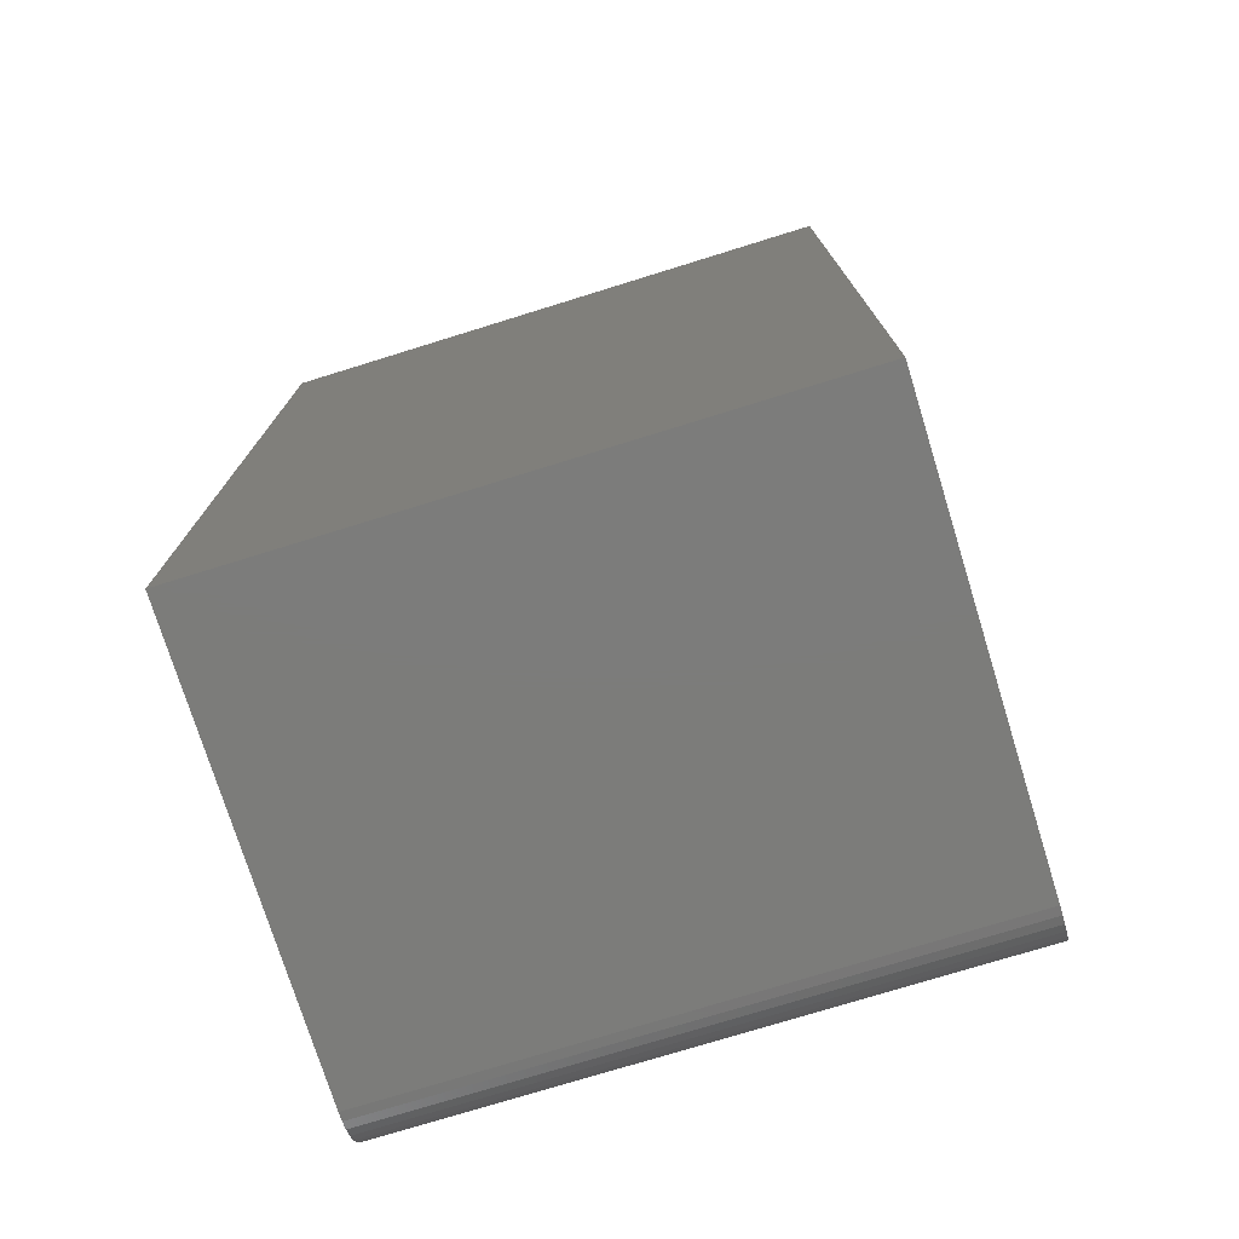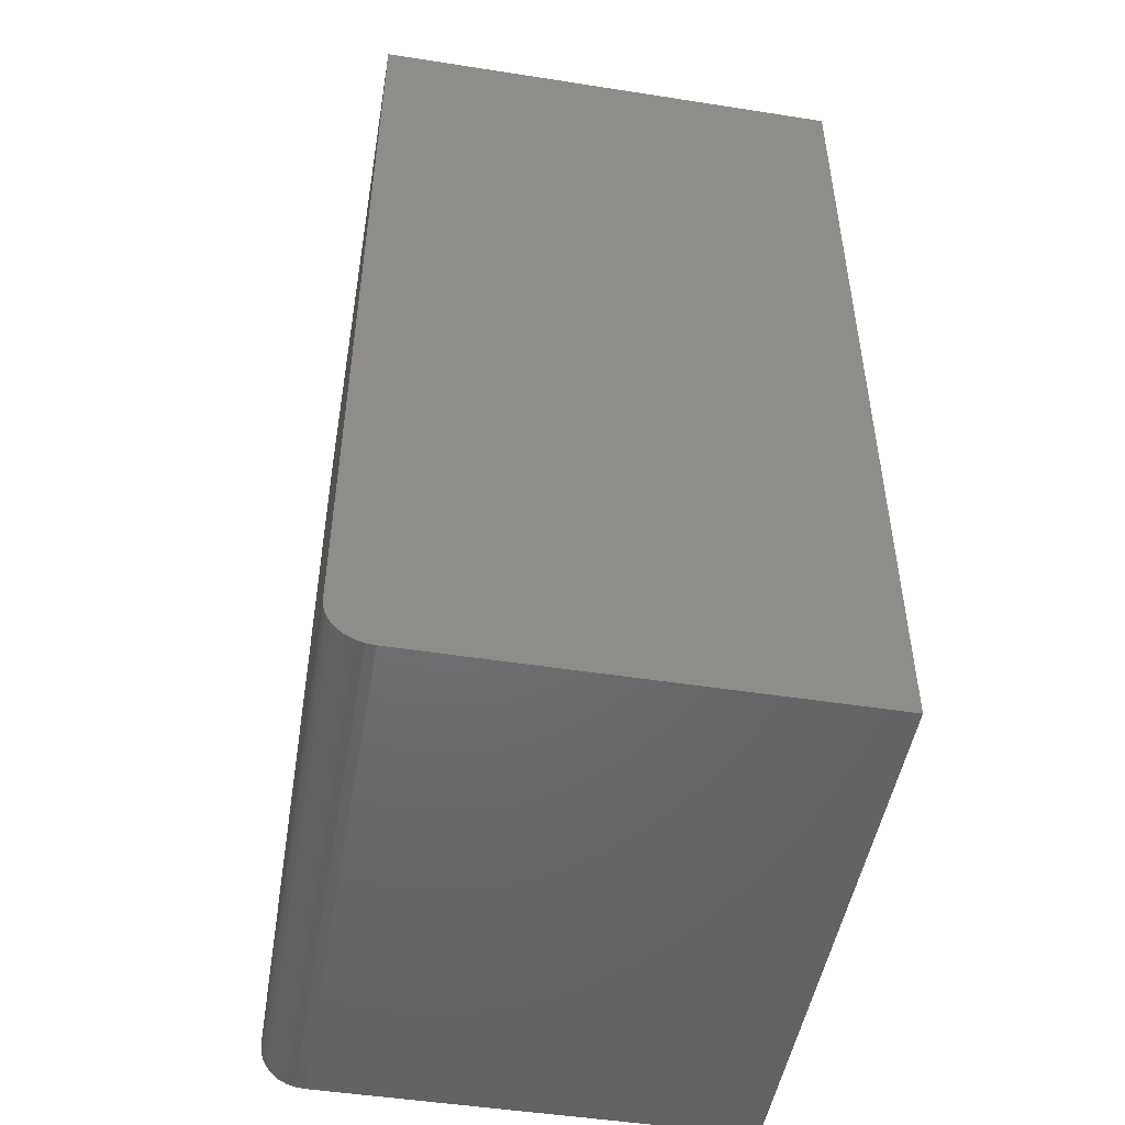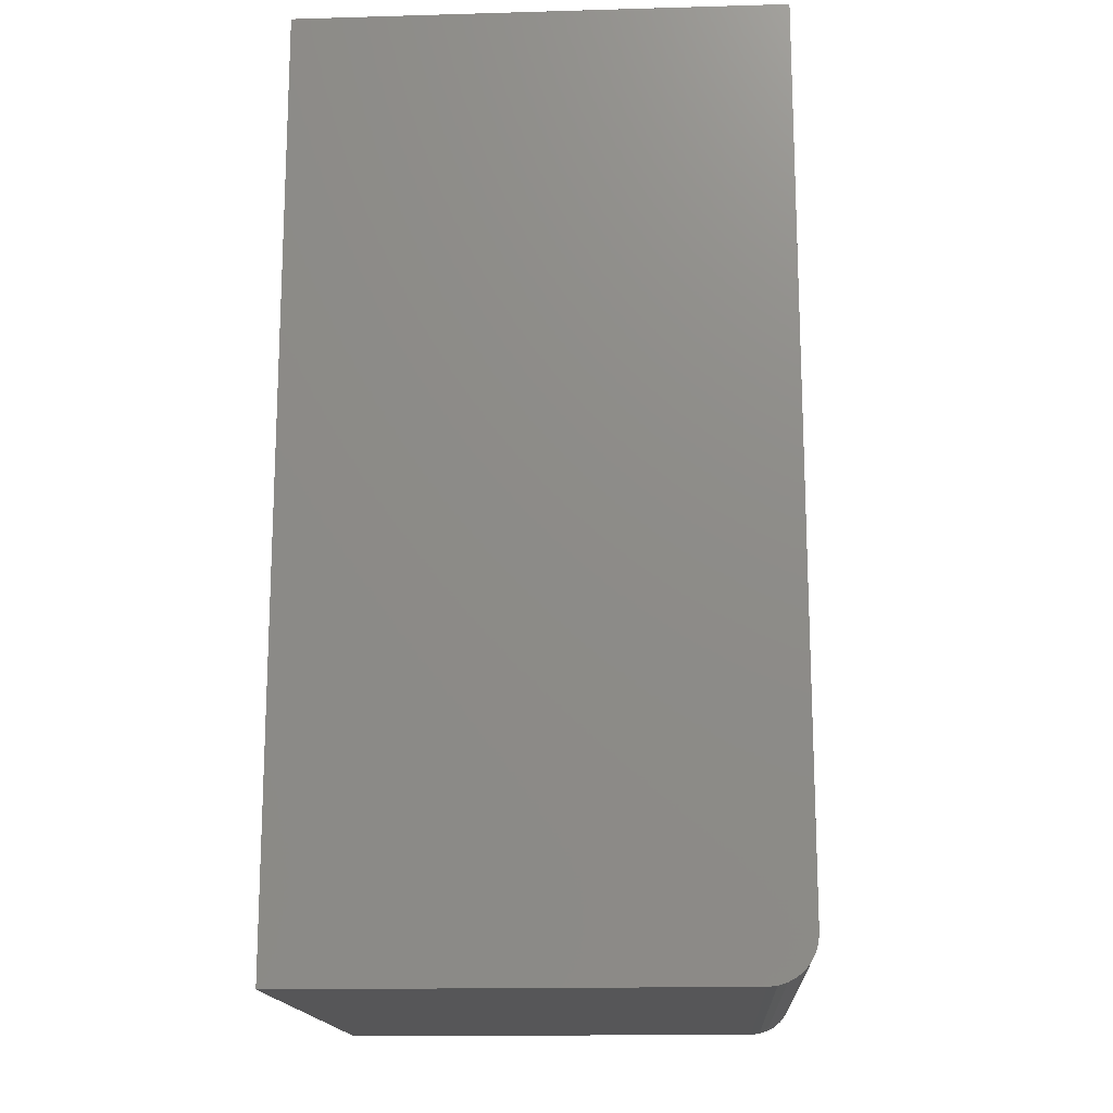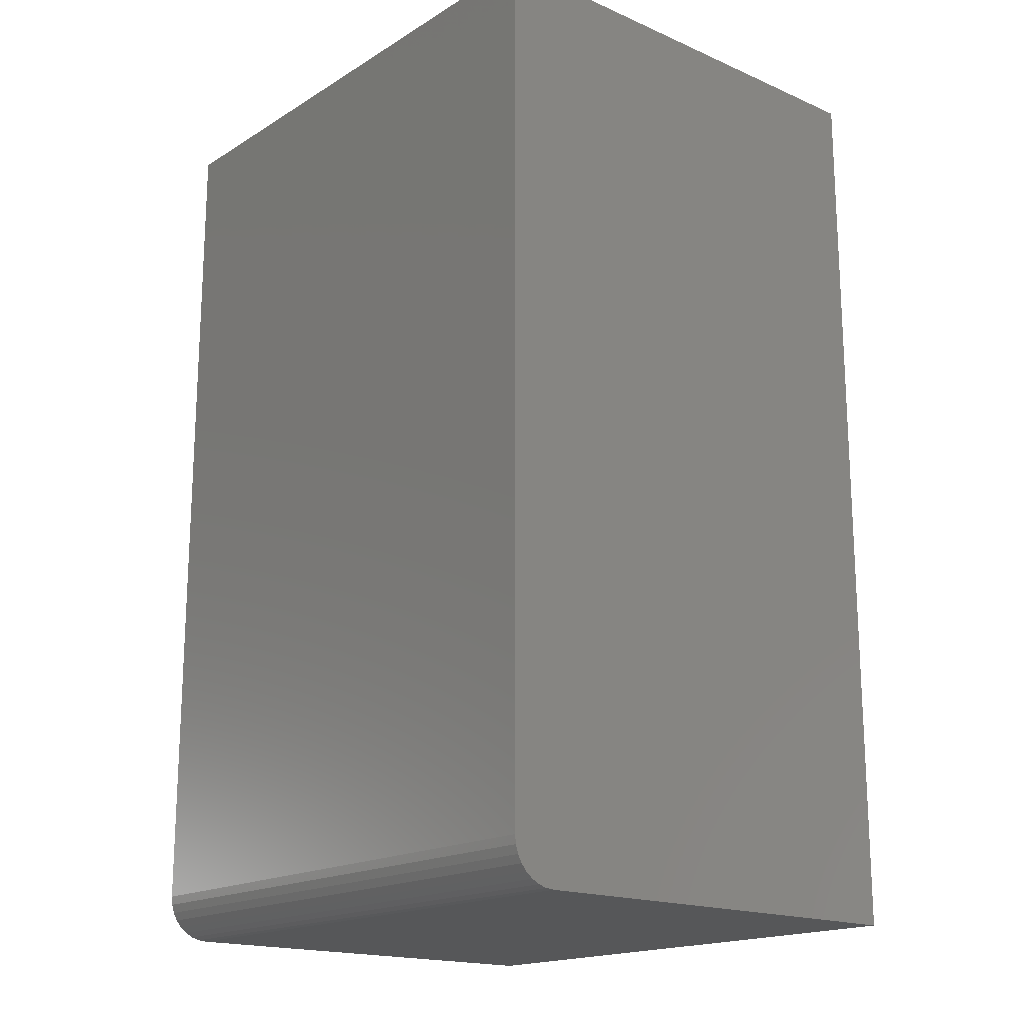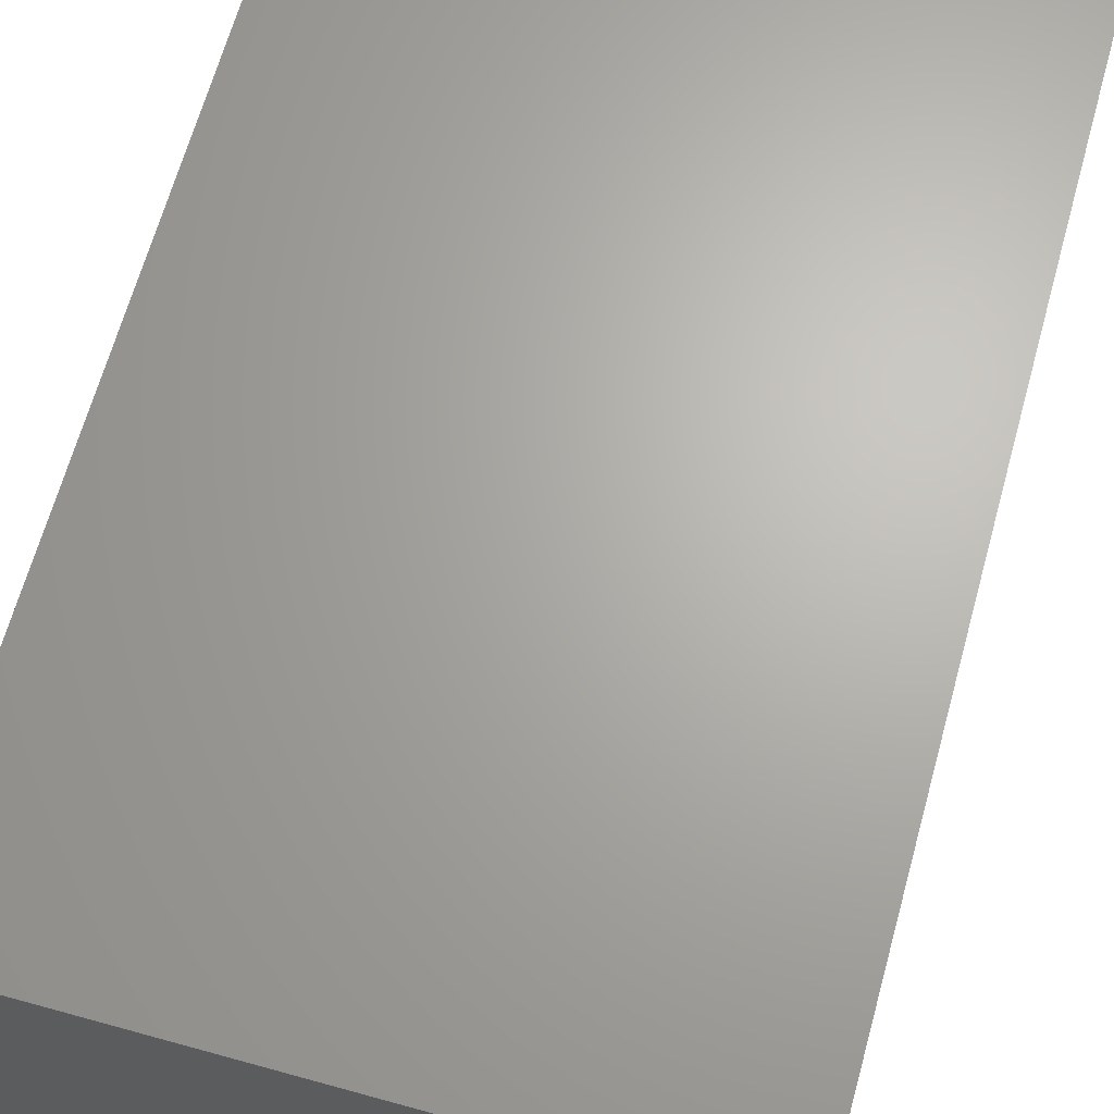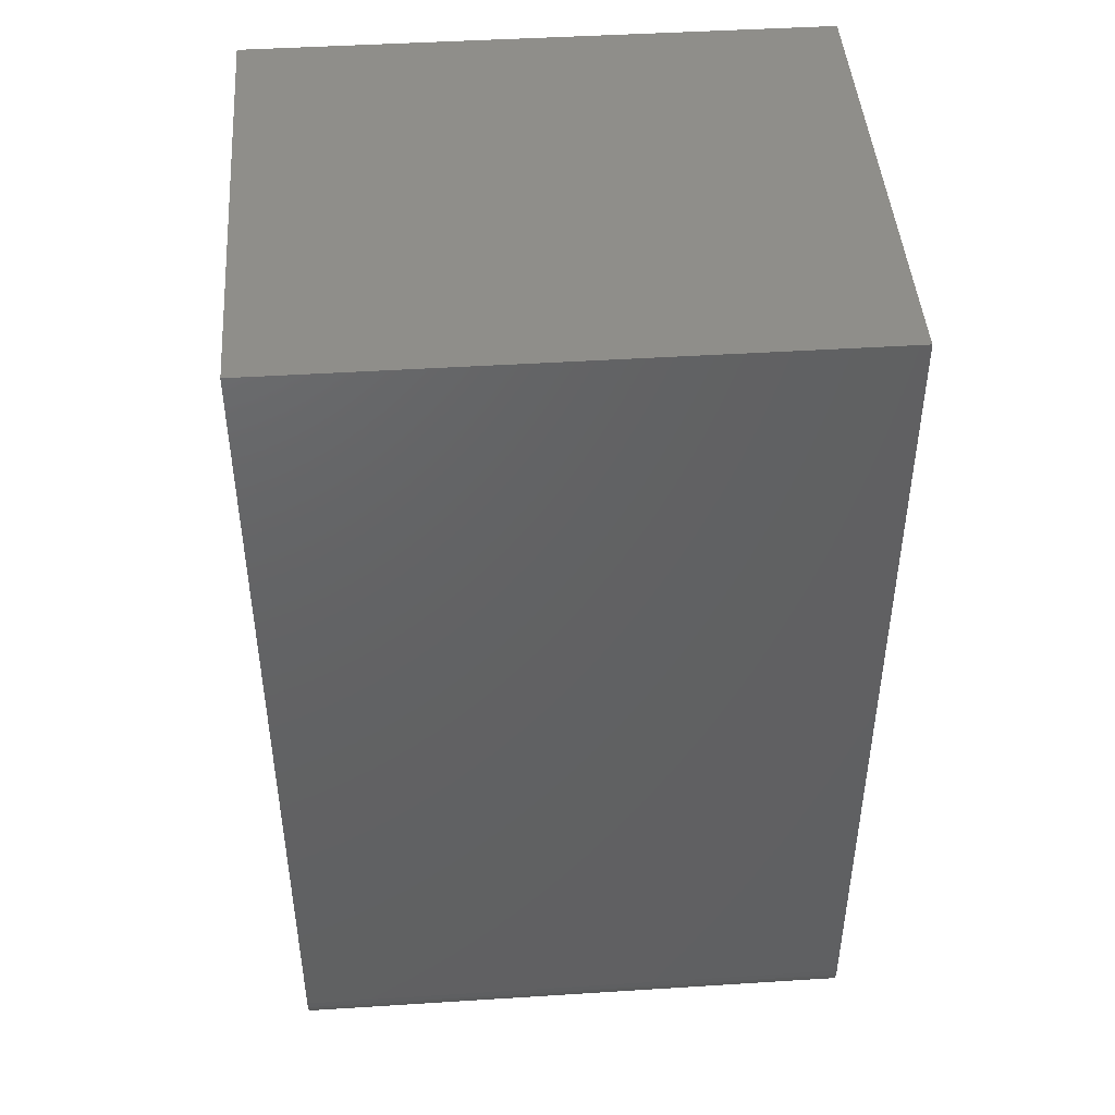
<metadata>
{"format":"stl","ext":"stl","renderer":"f3d","projection":"perspective","resolution":1024,"background":"white","views":[{"elev":-75.3,"azim":-162.8,"up":"+Y"},{"elev":-49.1,"azim":80.2,"up":"+Y"},{"elev":-16.0,"azim":-86.6,"up":"+Y"},{"elev":-17.7,"azim":49.7,"up":"+Y"},{"elev":66.2,"azim":-164.5,"up":"+Z"},{"elev":45.0,"azim":-4.2,"up":"+Y"}]}
</metadata>
<code>
# stl→obj: 24 verts, 44 faces
v -0.4453 -0.6562 0.75
v 0.4523 -0.6562 0.75
v -0.4453 0.7188 0.75
v 0.4523 0.7188 0.75
v -0.4453 -0.7266 0
v -0.4453 -0.7266 0.6797
v -0.4453 -0.7252 0.6934
v -0.4453 -0.7212 0.7066
v -0.4453 -0.7147 0.7188
v -0.4453 -0.706 0.7294
v -0.4453 -0.6953 0.7382
v -0.4453 -0.6832 0.7446
v -0.4453 -0.67 0.7486
v -0.4453 0.7188 0
v 0.4523 -0.67 0.7486
v 0.4523 -0.6832 0.7446
v 0.4523 -0.6953 0.7382
v 0.4523 -0.706 0.7294
v 0.4523 -0.7147 0.7188
v 0.4523 -0.7212 0.7066
v 0.4523 -0.7252 0.6934
v 0.4523 -0.7266 0.6797
v 0.4523 -0.7266 0
v 0.4523 0.7188 0
f 1 2 3
f 3 2 4
f 5 6 7
f 5 7 8
f 5 8 9
f 5 9 10
f 5 10 11
f 5 11 12
f 5 12 13
f 5 13 1
f 5 1 3
f 5 3 14
f 2 15 16
f 2 16 17
f 2 17 18
f 2 18 19
f 2 19 20
f 2 20 21
f 2 21 22
f 2 22 23
f 2 23 24
f 2 24 4
f 6 5 22
f 22 5 23
f 6 22 7
f 7 22 21
f 7 21 8
f 8 21 20
f 8 20 9
f 9 20 19
f 9 19 10
f 10 19 18
f 10 18 11
f 11 18 17
f 11 17 12
f 12 17 16
f 12 16 13
f 13 16 15
f 13 15 1
f 1 15 2
f 5 14 23
f 23 14 24
f 4 24 3
f 3 24 14

</code>
